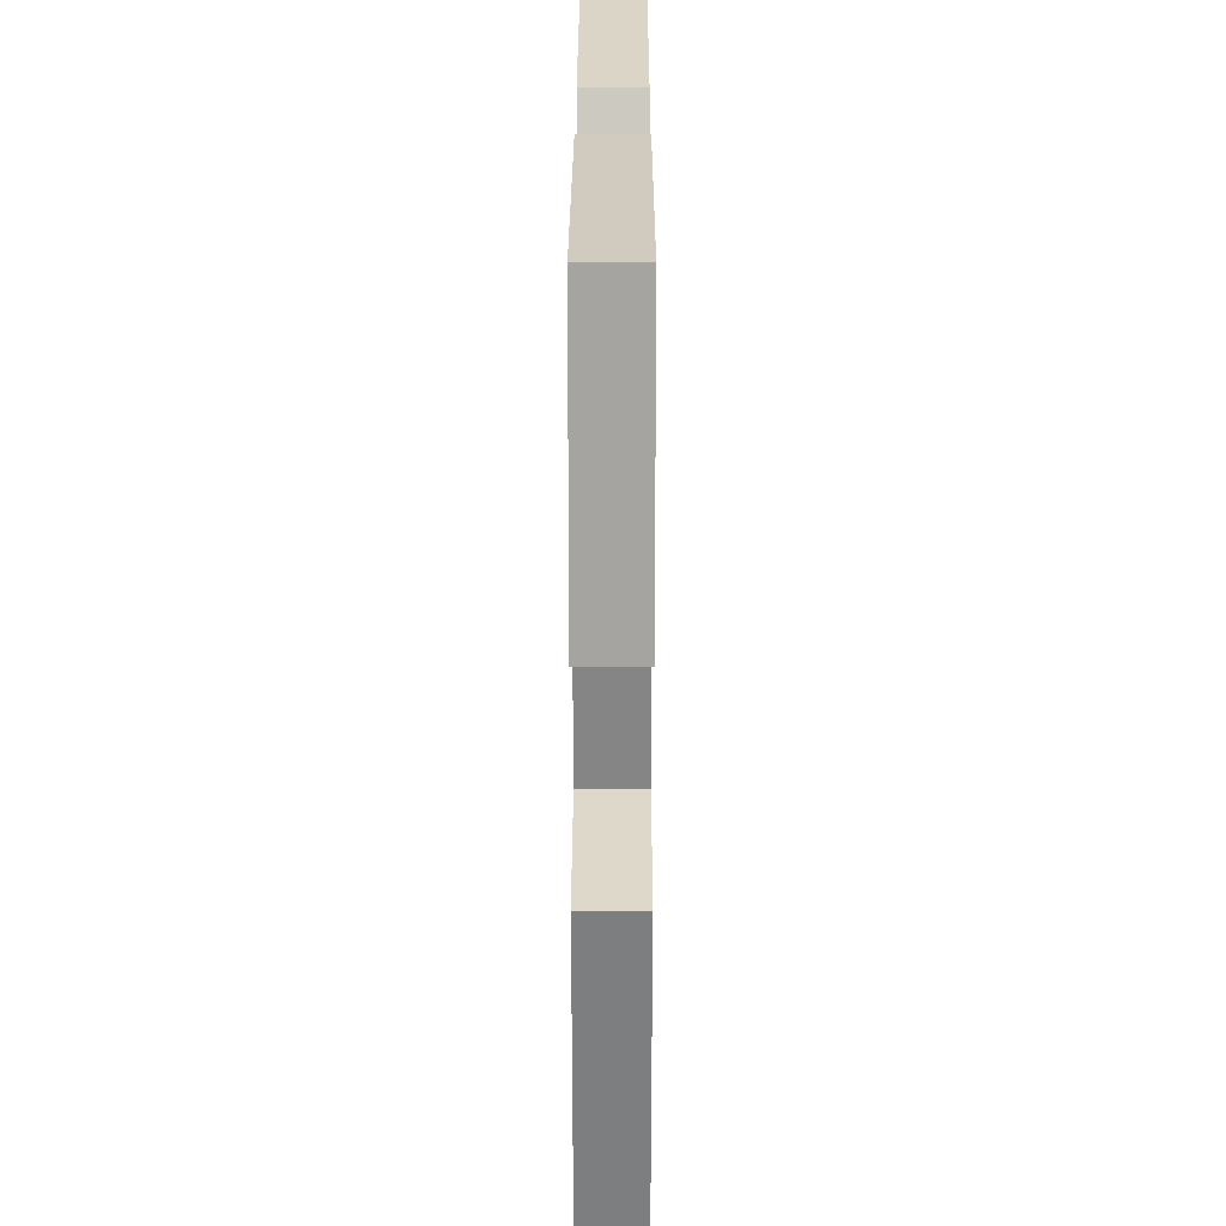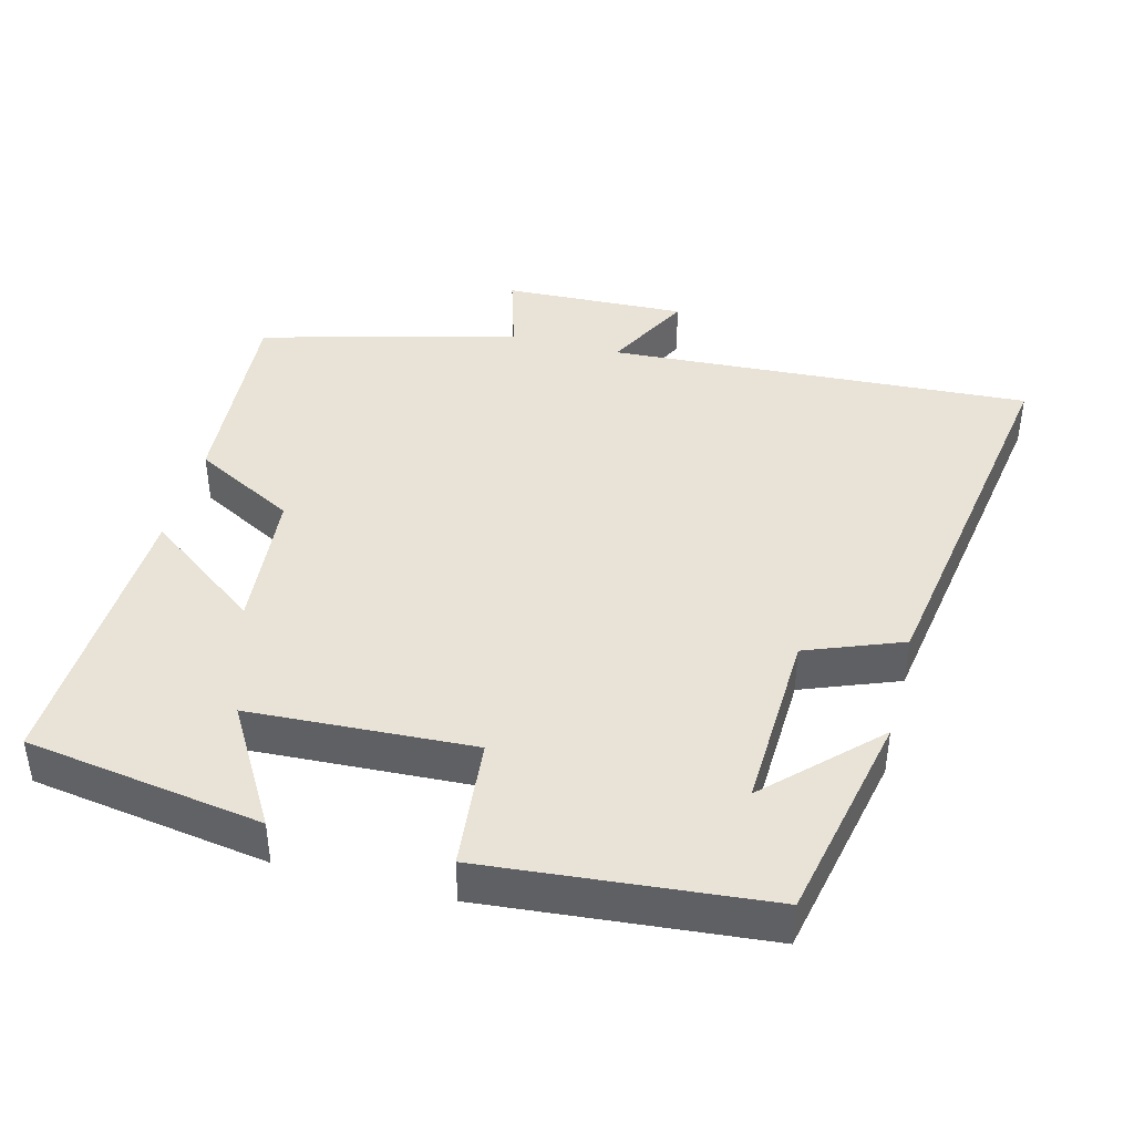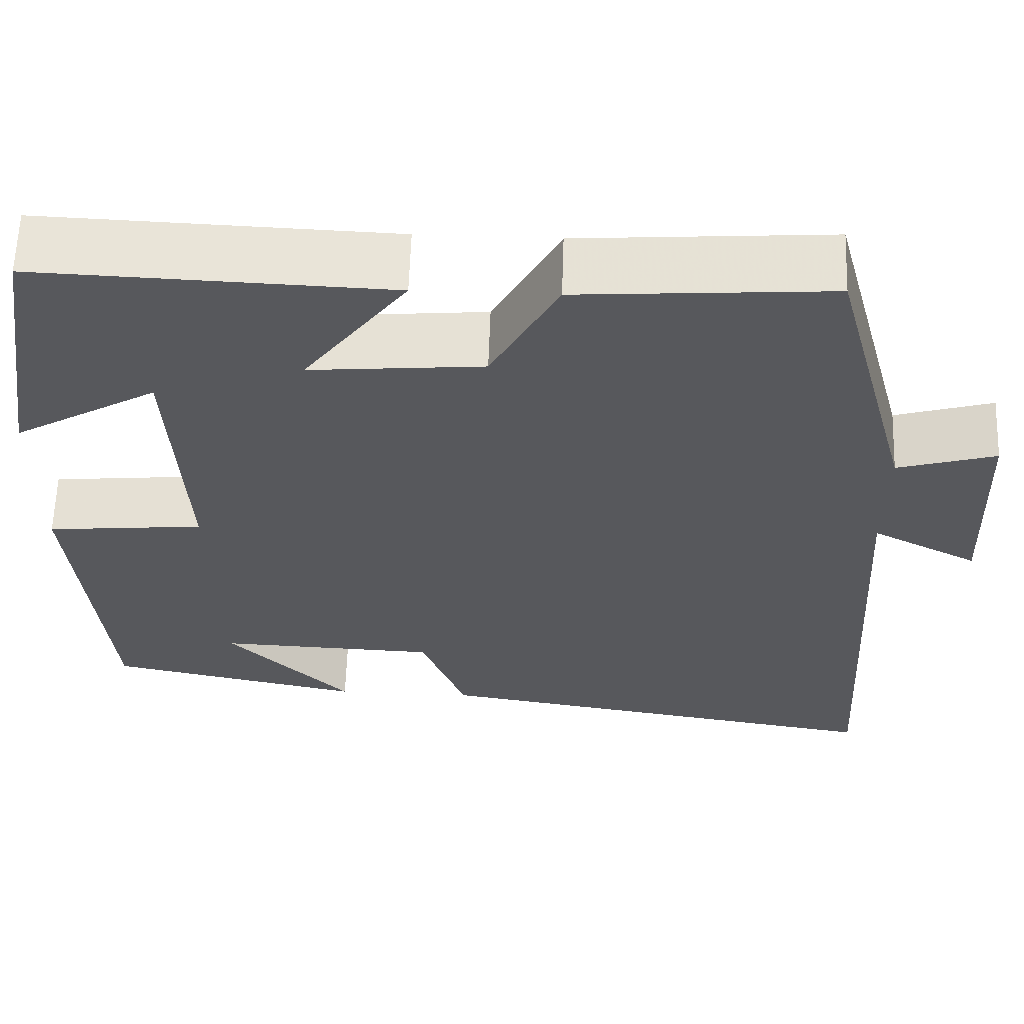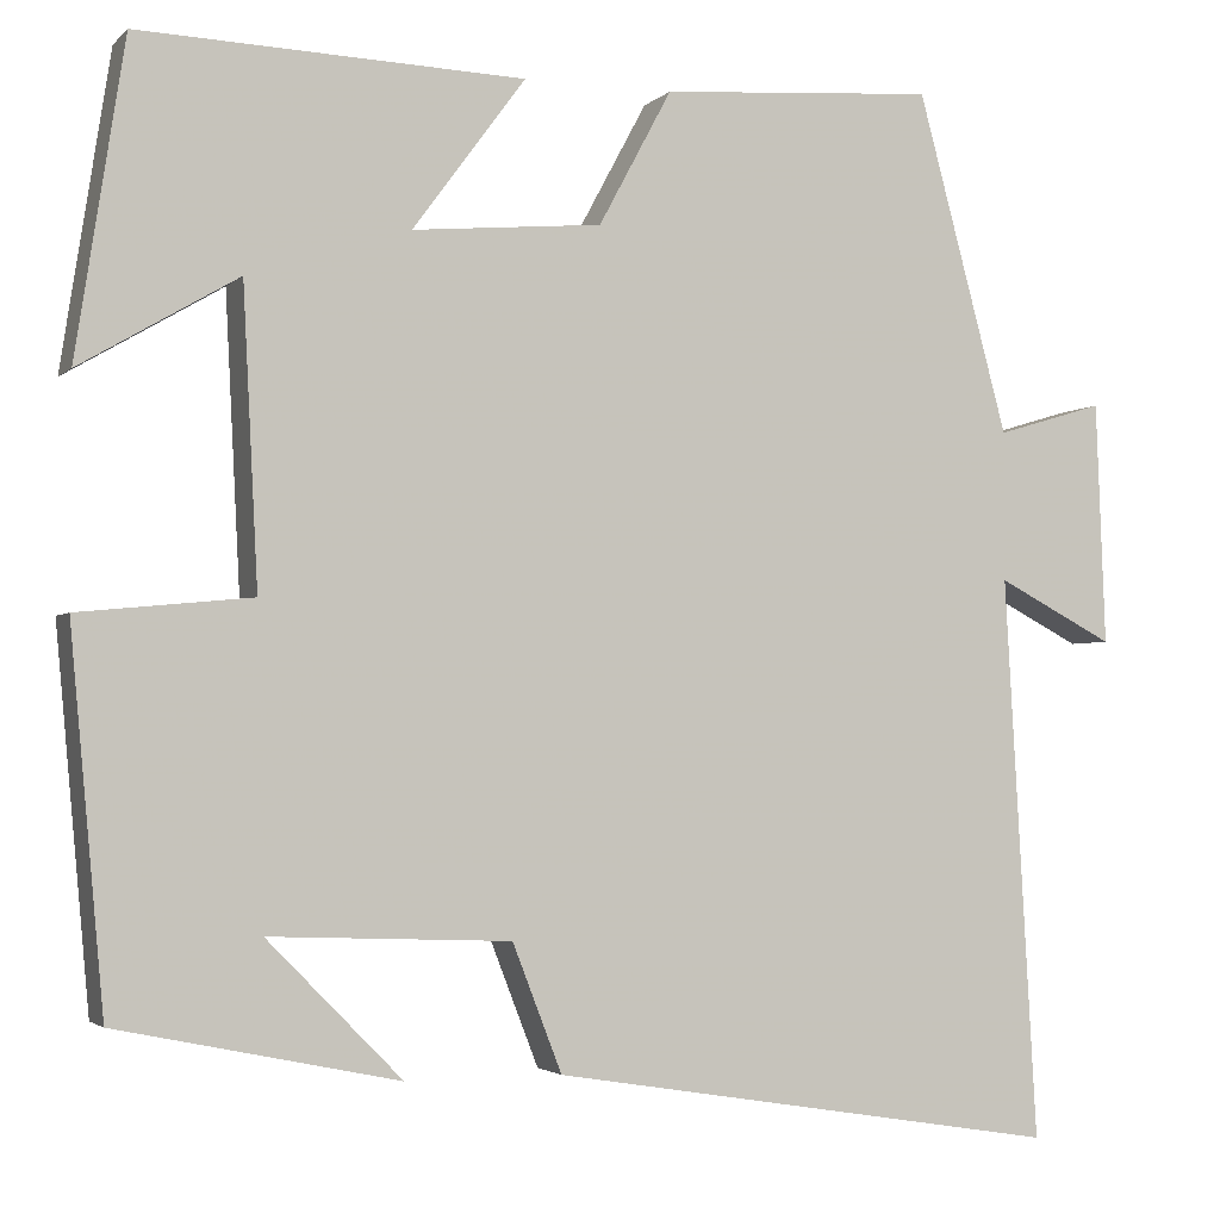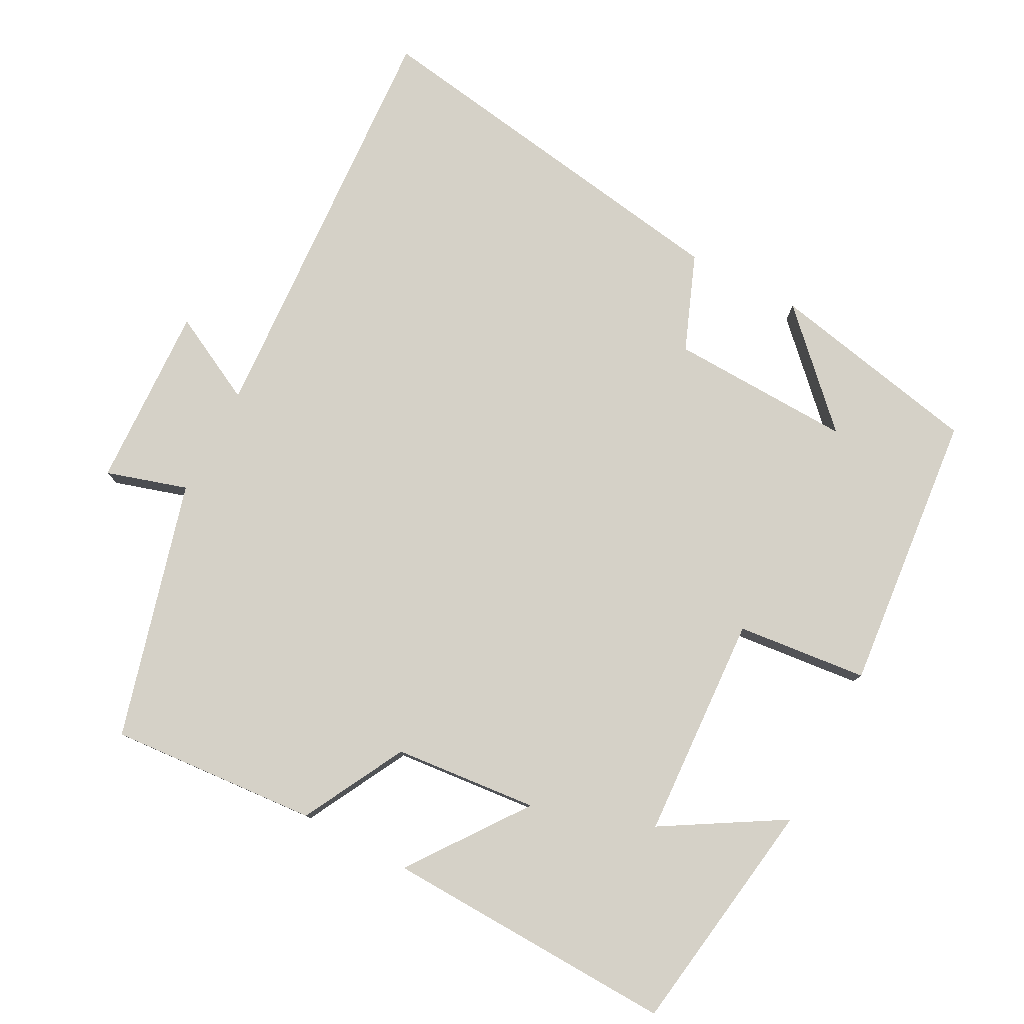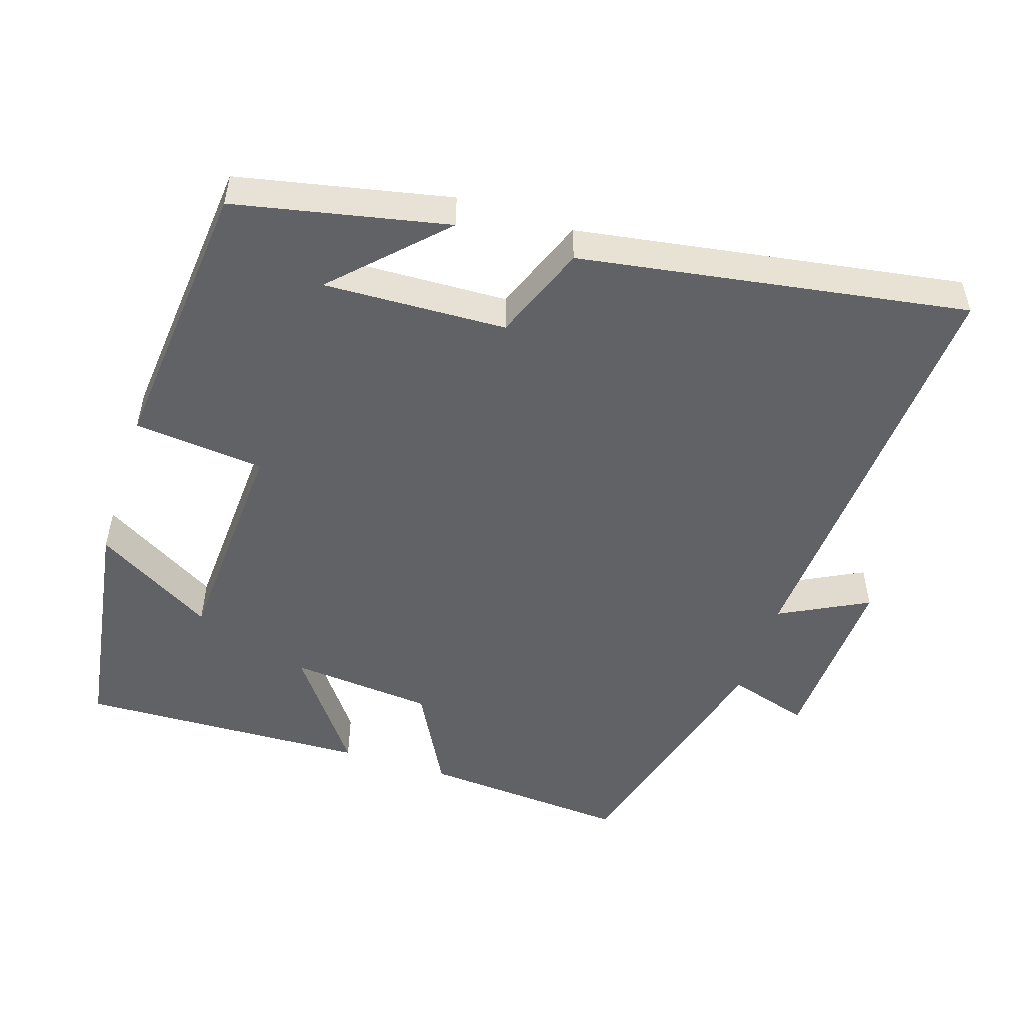
<metadata>
{"format":"obj","ext":"obj","renderer":"f3d","projection":"perspective","resolution":1024,"background":"white","views":[{"elev":25.4,"azim":90.1,"up":"+Z"},{"elev":41.9,"azim":104.6,"up":"+Y"},{"elev":61.4,"azim":-178.1,"up":"+Z"},{"elev":-2.8,"azim":158.7,"up":"+Z"},{"elev":78.8,"azim":27.6,"up":"+Y"},{"elev":-50.7,"azim":162.0,"up":"+Y"}]}
</metadata>
<code>
v -0.534 0.07 -0.587
v -0.5 0.07 0.005
v -0.623 0.07 -0.059
v -0.613 0.07 0.197
v -0.5 0.07 0.163
v -0.404 0.07 0.521
v -0.114 0.07 0.5
v -0.037 0.07 0.357
v 0.163 0.07 0.339
v 0.044 0.07 0.5
v 0.449 0.07 0.515
v 0.5 0.07 0.185
v 0.334 0.07 0.283
v 0.318 0.07 -0.029
v 0.5 0.07 -0.047
v 0.464 0.07 -0.438
v 0.168 0.07 -0.5
v 0.31 0.07 -0.356
v 0.056 0.07 -0.366
v 0.004 0.07 -0.5
v -0.534 0 -0.587
v -0.5 0 0.005
v -0.623 0 -0.059
v -0.613 0 0.197
v -0.5 0 0.163
v -0.404 0 0.521
v -0.114 0 0.5
v -0.037 0 0.357
v 0.163 0 0.339
v 0.044 0 0.5
v 0.449 0 0.515
v 0.5 0 0.185
v 0.334 0 0.283
v 0.318 0 -0.029
v 0.5 0 -0.047
v 0.464 0 -0.438
v 0.168 0 -0.5
v 0.31 0 -0.356
v 0.056 0 -0.366
v 0.004 0 -0.5
f 19 20 1 2
f 18 19 2
f 16 17 18
f 14 15 16 18
f 14 18 2
f 13 14 2
f 10 11 12 13
f 9 10 13
f 8 9 13 2
f 5 6 7 8
f 5 8 2 3
f 3 4 5
f 22 21 40 39
f 22 39 38
f 38 37 36
f 38 36 35 34
f 22 38 34
f 22 34 33
f 33 32 31 30
f 33 30 29
f 22 33 29 28
f 28 27 26 25
f 23 22 28 25
f 25 24 23
f 1 21 22 2
f 2 22 23 3
f 3 23 24 4
f 4 24 25 5
f 5 25 26 6
f 6 26 27 7
f 7 27 28 8
f 8 28 29 9
f 9 29 30 10
f 10 30 31 11
f 11 31 32 12
f 12 32 33 13
f 13 33 34 14
f 14 34 35 15
f 15 35 36 16
f 16 36 37 17
f 17 37 38 18
f 18 38 39 19
f 19 39 40 20
f 20 40 21 1

</code>
